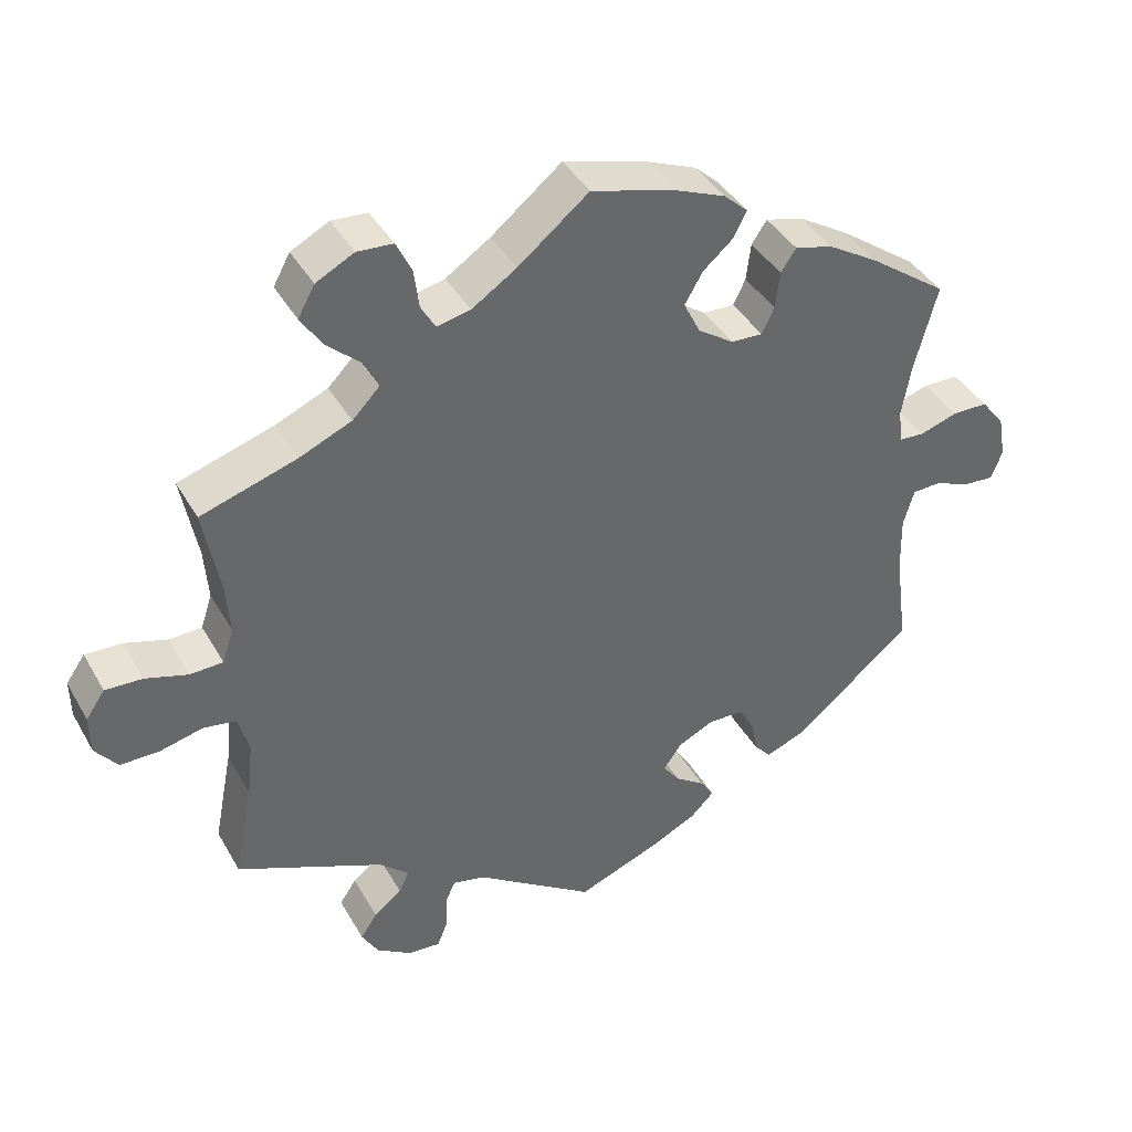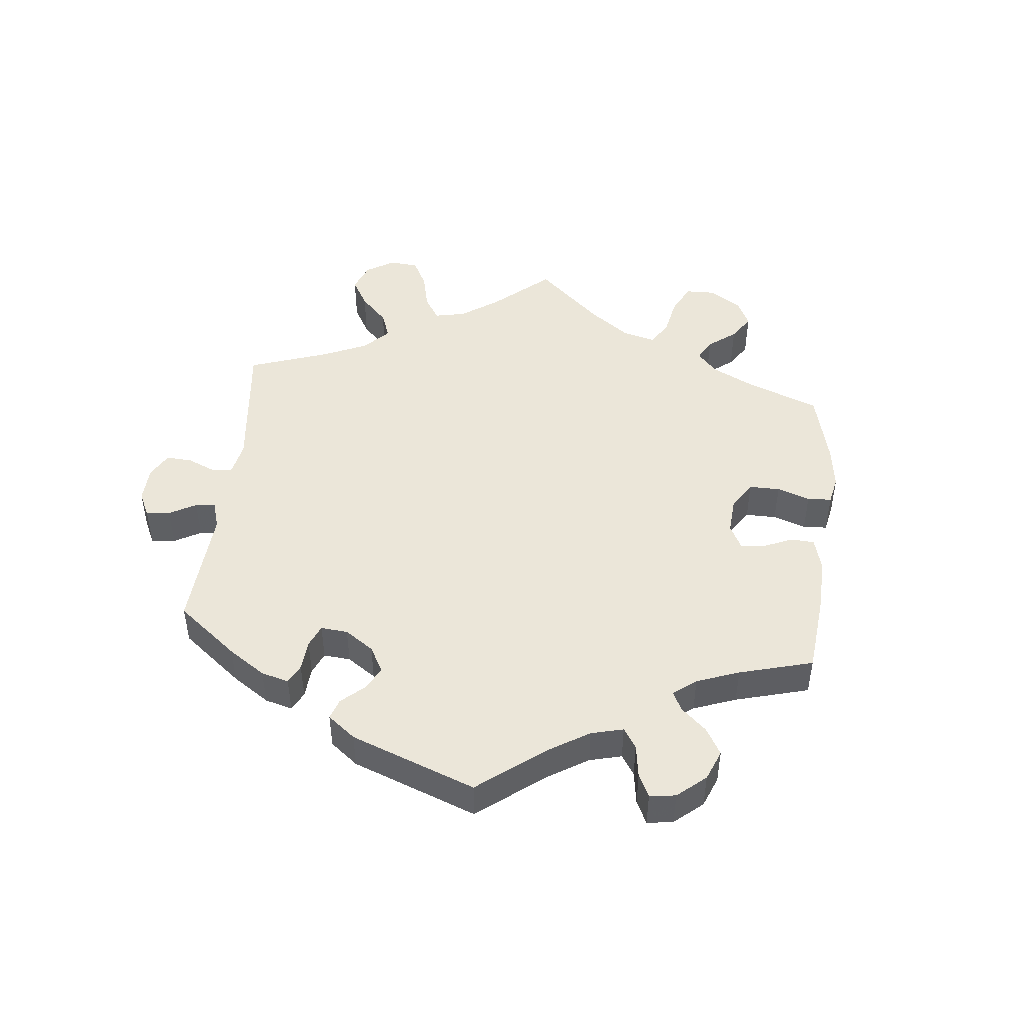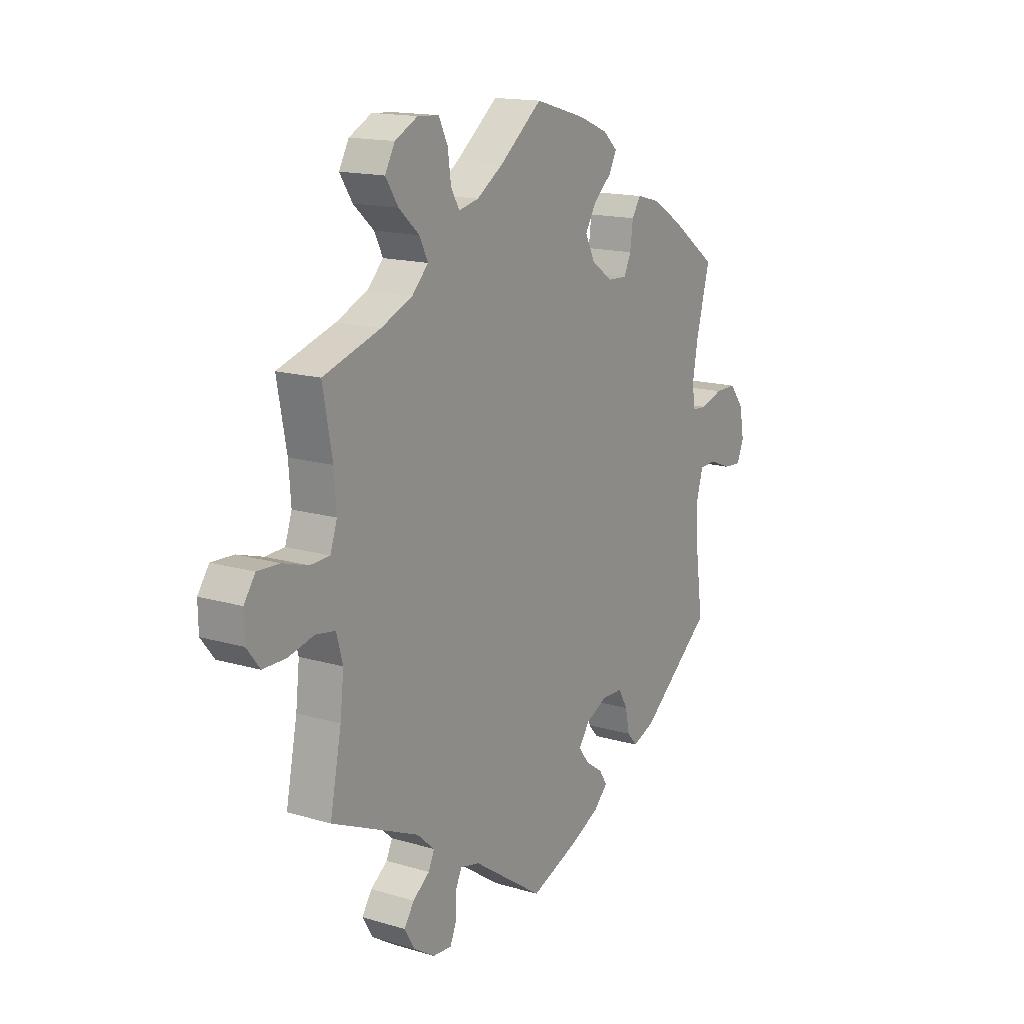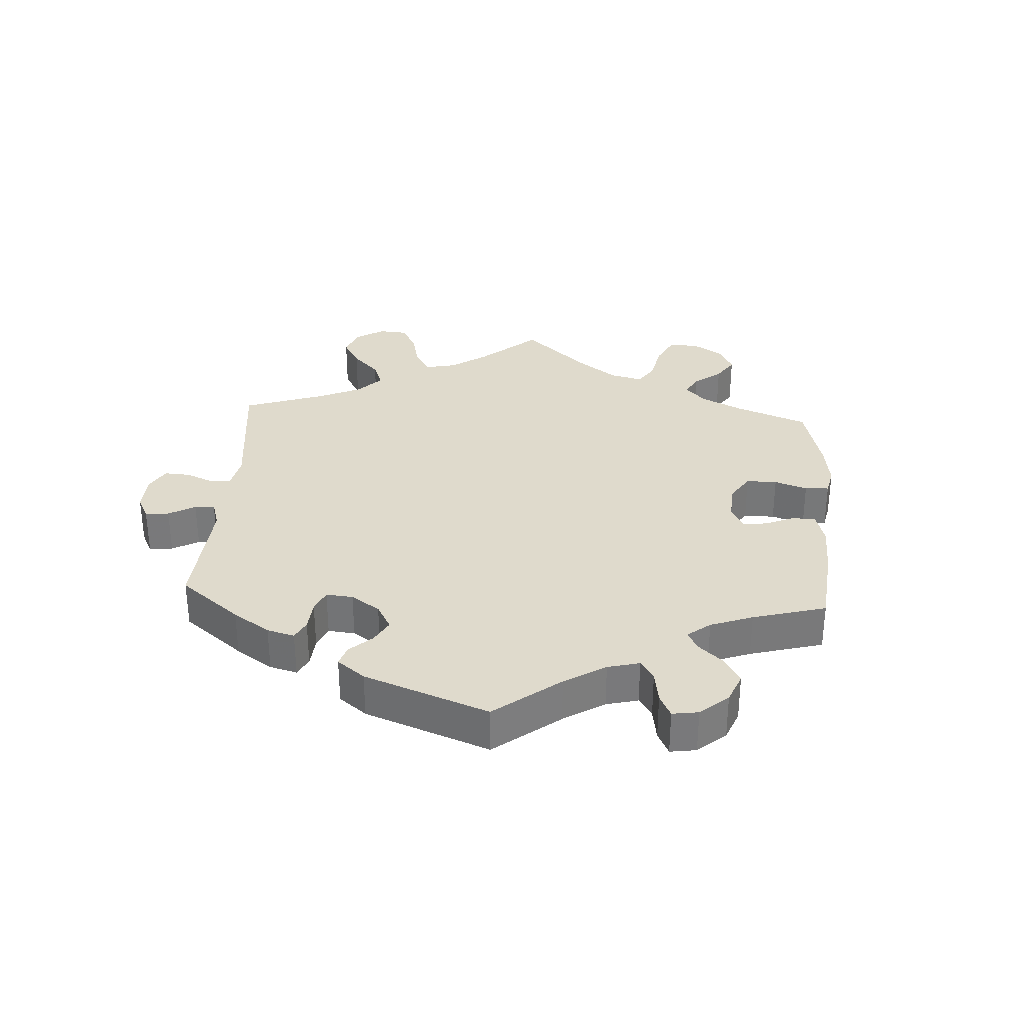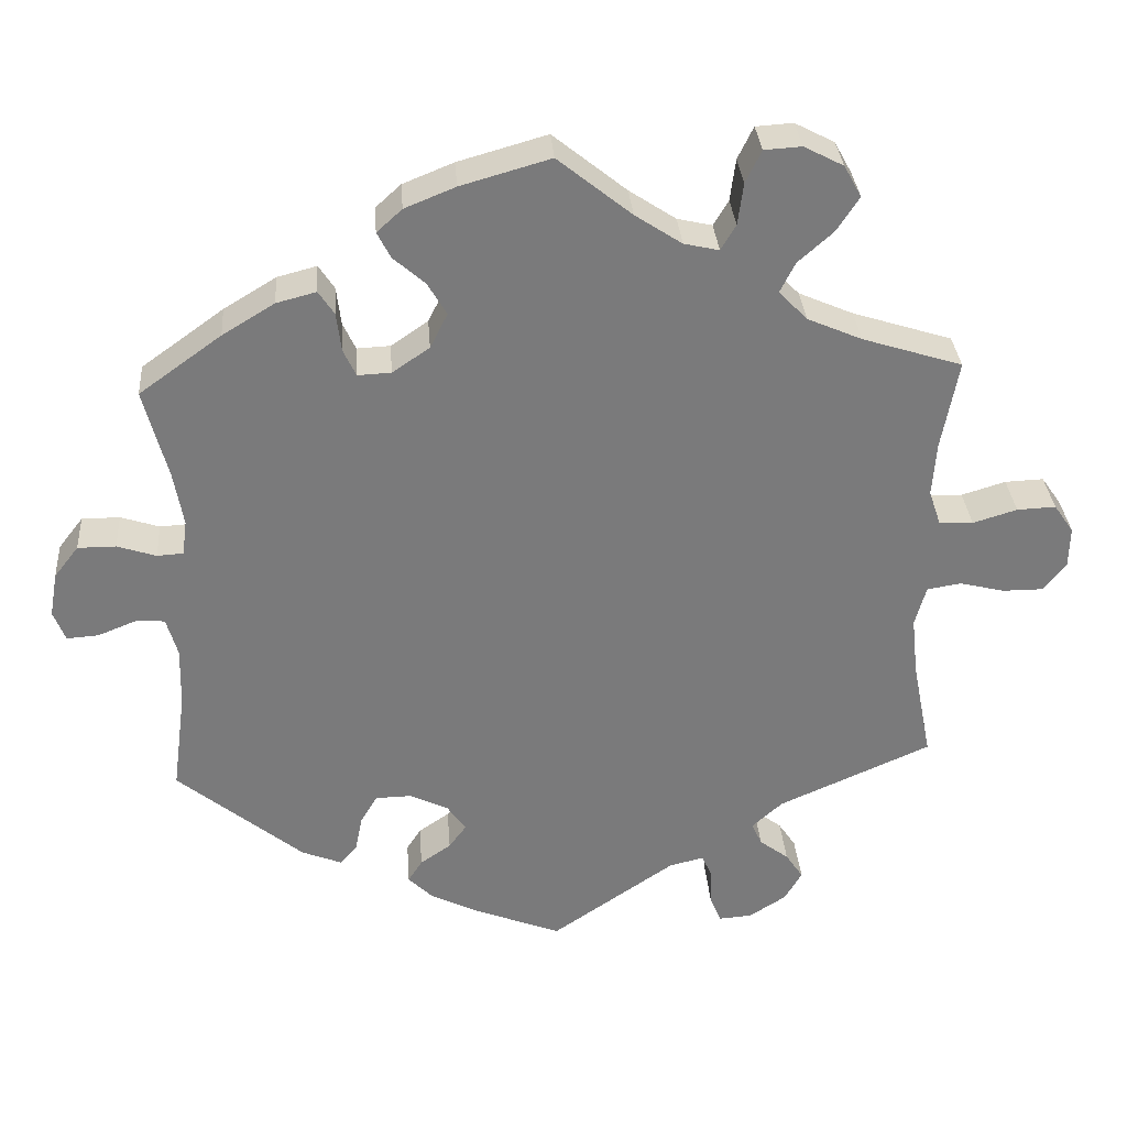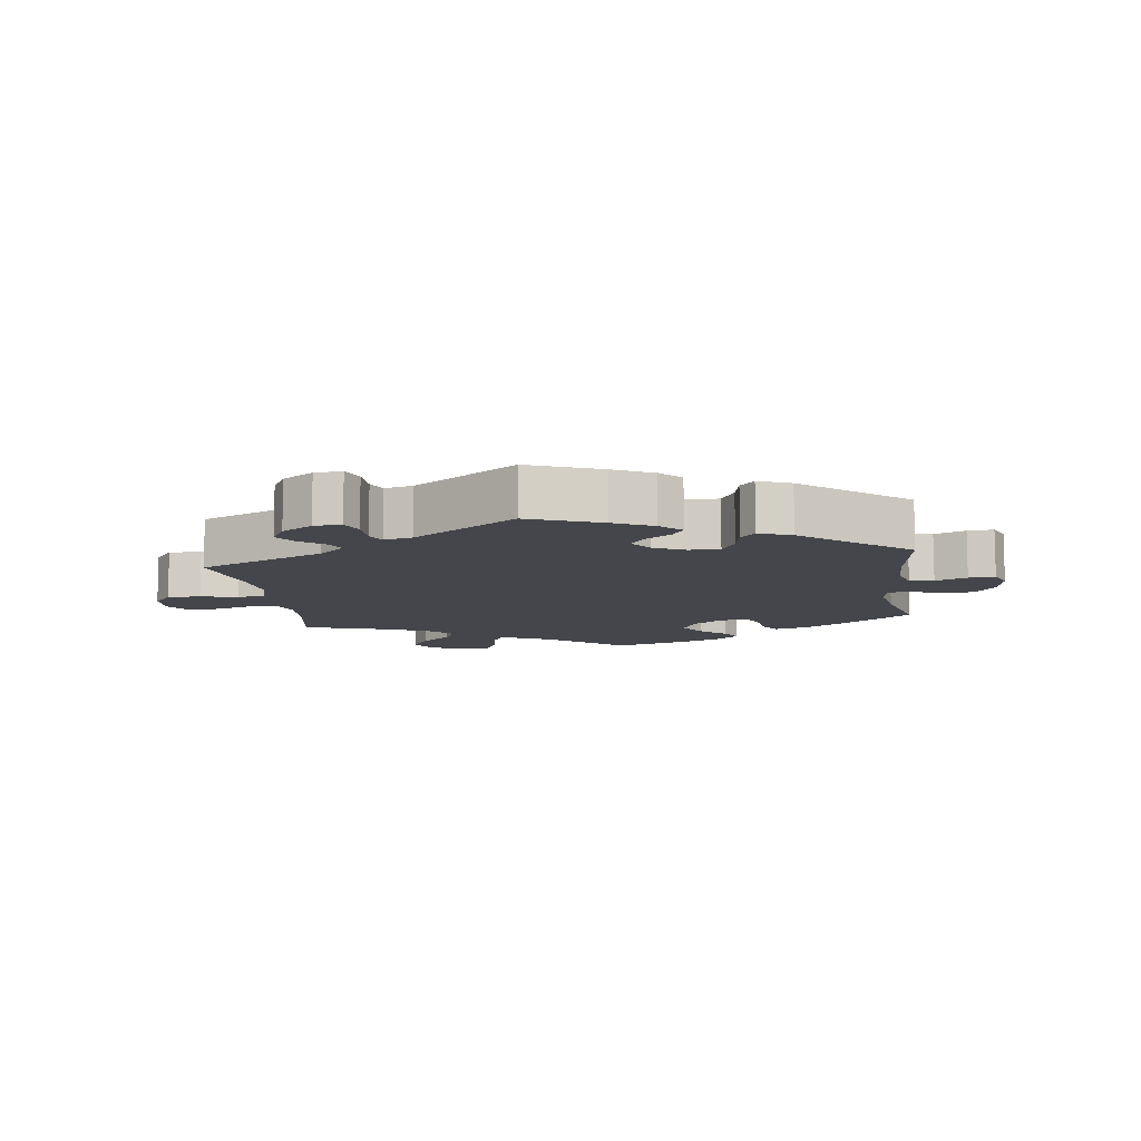
<metadata>
{"format":"obj","ext":"obj","renderer":"f3d","projection":"perspective","resolution":1024,"background":"white","views":[{"elev":40.2,"azim":152.8,"up":"+Z"},{"elev":47.4,"azim":-114.0,"up":"+Y"},{"elev":15.4,"azim":122.2,"up":"+Z"},{"elev":32.5,"azim":-116.5,"up":"+Y"},{"elev":32.2,"azim":-4.3,"up":"+Z"},{"elev":-10.0,"azim":-172.2,"up":"+Y"}]}
</metadata>
<code>
v -0.109 0.07 -0.535
v -0.17 0.07 -0.505
v -0.201 0.07 -0.474
v -0.183 0.07 -0.446
v -0.144 0.07 -0.419
v -0.122 0.07 -0.389
v -0.146 0.07 -0.355
v -0.194 0.07 -0.332
v -0.24 0.07 -0.333
v -0.261 0.07 -0.369
v -0.27 0.07 -0.414
v -0.292 0.07 -0.439
v -0.342 0.07 -0.419
v -0.501 0.07 -0.289
v -0.484 0.07 -0.162
v -0.482 0.07 -0.087
v -0.496 0.07 -0.038
v -0.533 0.07 -0.036
v -0.581 0.07 -0.055
v -0.621 0.07 -0.058
v -0.636 0.07 -0.02
v -0.626 0.07 0.036
v -0.595 0.07 0.076
v -0.547 0.07 0.076
v -0.498 0.07 0.06
v -0.465 0.07 0.062
v -0.459 0.07 0.106
v -0.471 0.07 0.175
v -0.501 0.07 0.289
v -0.397 0.07 0.364
v -0.331 0.07 0.404
v -0.281 0.07 0.417
v -0.261 0.07 0.387
v -0.255 0.07 0.338
v -0.239 0.07 0.304
v -0.197 0.07 0.306
v -0.15 0.07 0.338
v -0.128 0.07 0.382
v -0.152 0.07 0.423
v -0.192 0.07 0.458
v -0.209 0.07 0.491
v -0.177 0.07 0.52
v -0.113 0.07 0.546
v 0 0.07 0.578
v 0.093 0.07 0.503
v 0.152 0.07 0.464
v 0.196 0.07 0.454
v 0.215 0.07 0.486
v 0.222 0.07 0.539
v 0.242 0.07 0.58
v 0.289 0.07 0.583
v 0.339 0.07 0.557
v 0.361 0.07 0.517
v 0.333 0.07 0.474
v 0.288 0.07 0.434
v 0.269 0.07 0.396
v 0.305 0.07 0.359
v 0.374 0.07 0.329
v 0.5 0.07 0.289
v 0.479 0.07 0.176
v 0.474 0.07 0.108
v 0.489 0.07 0.063
v 0.532 0.07 0.061
v 0.588 0.07 0.078
v 0.637 0.07 0.08
v 0.662 0.07 0.044
v 0.661 0.07 -0.007
v 0.632 0.07 -0.044
v 0.581 0.07 -0.044
v 0.524 0.07 -0.03
v 0.481 0.07 -0.037
v 0.467 0.07 -0.088
v 0.475 0.07 -0.162
v 0.5 0.07 -0.289
v 0.307 0.07 -0.374
v 0.268 0.07 -0.409
v 0.281 0.07 -0.438
v 0.318 0.07 -0.466
v 0.34 0.07 -0.499
v 0.318 0.07 -0.537
v 0.271 0.07 -0.567
v 0.229 0.07 -0.57
v 0.215 0.07 -0.536
v 0.214 0.07 -0.489
v 0.201 0.07 -0.461
v 0.158 0.07 -0.471
v 0.001 0.07 -0.578
v -0.109 0 -0.535
v -0.17 0 -0.505
v -0.201 0 -0.474
v -0.183 0 -0.446
v -0.144 0 -0.419
v -0.122 0 -0.389
v -0.146 0 -0.355
v -0.194 0 -0.332
v -0.24 0 -0.333
v -0.261 0 -0.369
v -0.27 0 -0.414
v -0.292 0 -0.439
v -0.342 0 -0.419
v -0.501 0 -0.289
v -0.484 0 -0.162
v -0.482 0 -0.087
v -0.496 0 -0.038
v -0.533 0 -0.036
v -0.581 0 -0.055
v -0.621 0 -0.058
v -0.636 0 -0.02
v -0.626 0 0.036
v -0.595 0 0.076
v -0.547 0 0.076
v -0.498 0 0.06
v -0.465 0 0.062
v -0.459 0 0.106
v -0.471 0 0.175
v -0.501 0 0.289
v -0.397 0 0.364
v -0.331 0 0.404
v -0.281 0 0.417
v -0.261 0 0.387
v -0.255 0 0.338
v -0.239 0 0.304
v -0.197 0 0.306
v -0.15 0 0.338
v -0.128 0 0.382
v -0.152 0 0.423
v -0.192 0 0.458
v -0.209 0 0.491
v -0.177 0 0.52
v -0.113 0 0.546
v 0 0 0.578
v 0.093 0 0.503
v 0.152 0 0.464
v 0.196 0 0.454
v 0.215 0 0.486
v 0.222 0 0.539
v 0.242 0 0.58
v 0.289 0 0.583
v 0.339 0 0.557
v 0.361 0 0.517
v 0.333 0 0.474
v 0.288 0 0.434
v 0.269 0 0.396
v 0.305 0 0.359
v 0.374 0 0.329
v 0.5 0 0.289
v 0.479 0 0.176
v 0.474 0 0.108
v 0.489 0 0.063
v 0.532 0 0.061
v 0.588 0 0.078
v 0.637 0 0.08
v 0.662 0 0.044
v 0.661 0 -0.007
v 0.632 0 -0.044
v 0.581 0 -0.044
v 0.524 0 -0.03
v 0.481 0 -0.037
v 0.467 0 -0.088
v 0.475 0 -0.162
v 0.5 0 -0.289
v 0.307 0 -0.374
v 0.268 0 -0.409
v 0.281 0 -0.438
v 0.318 0 -0.466
v 0.34 0 -0.499
v 0.318 0 -0.537
v 0.271 0 -0.567
v 0.229 0 -0.57
v 0.215 0 -0.536
v 0.214 0 -0.489
v 0.201 0 -0.461
v 0.158 0 -0.471
v 0.001 0 -0.578
f 86 87 1 2
f 85 86 2 3
f 81 82 83 84
f 81 84 85
f 80 81 85
f 77 78 79 80
f 76 77 80 85
f 75 76 85 3
f 73 74 75 3
f 67 68 69 70
f 67 70 71
f 66 67 71
f 63 64 65 66
f 62 63 66 71
f 61 62 71 72
f 58 59 60
f 57 58 60 61
f 56 57 61 72
f 52 53 54 55
f 52 55 56
f 51 52 56
f 48 49 50 51
f 47 48 51 56
f 46 47 56 72
f 42 43 44 45
f 39 40 41 42
f 38 39 42 45
f 37 38 45 46
f 31 32 33 34
f 31 34 35
f 28 29 30 31
f 27 28 31 35
f 26 27 35 36
f 22 23 24 25
f 22 25 26
f 21 22 26
f 18 19 20 21
f 17 18 21 26
f 16 17 26 36
f 12 13 14 15
f 10 11 12 15
f 9 10 15 16
f 8 9 16 36
f 73 3 4 5
f 73 5 6
f 72 73 6 7
f 36 37 46 72
f 7 8 36 72
f 89 88 174 173
f 90 89 173 172
f 171 170 169 168
f 172 171 168
f 172 168 167
f 167 166 165 164
f 172 167 164 163
f 90 172 163 162
f 90 162 161 160
f 157 156 155 154
f 158 157 154
f 158 154 153
f 153 152 151 150
f 158 153 150 149
f 159 158 149 148
f 147 146 145
f 148 147 145 144
f 159 148 144 143
f 142 141 140 139
f 143 142 139
f 143 139 138
f 138 137 136 135
f 143 138 135 134
f 159 143 134 133
f 132 131 130 129
f 129 128 127 126
f 132 129 126 125
f 133 132 125 124
f 121 120 119 118
f 122 121 118
f 118 117 116 115
f 122 118 115 114
f 123 122 114 113
f 112 111 110 109
f 113 112 109
f 113 109 108
f 108 107 106 105
f 113 108 105 104
f 123 113 104 103
f 102 101 100 99
f 102 99 98 97
f 103 102 97 96
f 123 103 96 95
f 92 91 90 160
f 93 92 160
f 94 93 160 159
f 159 133 124 123
f 159 123 95 94
f 1 88 89 2
f 2 89 90 3
f 3 90 91 4
f 4 91 92 5
f 5 92 93 6
f 6 93 94 7
f 7 94 95 8
f 8 95 96 9
f 9 96 97 10
f 10 97 98 11
f 11 98 99 12
f 12 99 100 13
f 13 100 101 14
f 14 101 102 15
f 15 102 103 16
f 16 103 104 17
f 17 104 105 18
f 18 105 106 19
f 19 106 107 20
f 20 107 108 21
f 21 108 109 22
f 22 109 110 23
f 23 110 111 24
f 24 111 112 25
f 25 112 113 26
f 26 113 114 27
f 27 114 115 28
f 28 115 116 29
f 29 116 117 30
f 30 117 118 31
f 31 118 119 32
f 32 119 120 33
f 33 120 121 34
f 34 121 122 35
f 35 122 123 36
f 36 123 124 37
f 37 124 125 38
f 38 125 126 39
f 39 126 127 40
f 40 127 128 41
f 41 128 129 42
f 42 129 130 43
f 43 130 131 44
f 44 131 132 45
f 45 132 133 46
f 46 133 134 47
f 47 134 135 48
f 48 135 136 49
f 49 136 137 50
f 50 137 138 51
f 51 138 139 52
f 52 139 140 53
f 53 140 141 54
f 54 141 142 55
f 55 142 143 56
f 56 143 144 57
f 57 144 145 58
f 58 145 146 59
f 59 146 147 60
f 60 147 148 61
f 61 148 149 62
f 62 149 150 63
f 63 150 151 64
f 64 151 152 65
f 65 152 153 66
f 66 153 154 67
f 67 154 155 68
f 68 155 156 69
f 69 156 157 70
f 70 157 158 71
f 71 158 159 72
f 72 159 160 73
f 73 160 161 74
f 74 161 162 75
f 75 162 163 76
f 76 163 164 77
f 77 164 165 78
f 78 165 166 79
f 79 166 167 80
f 80 167 168 81
f 81 168 169 82
f 82 169 170 83
f 83 170 171 84
f 84 171 172 85
f 85 172 173 86
f 86 173 174 87
f 87 174 88 1

</code>
